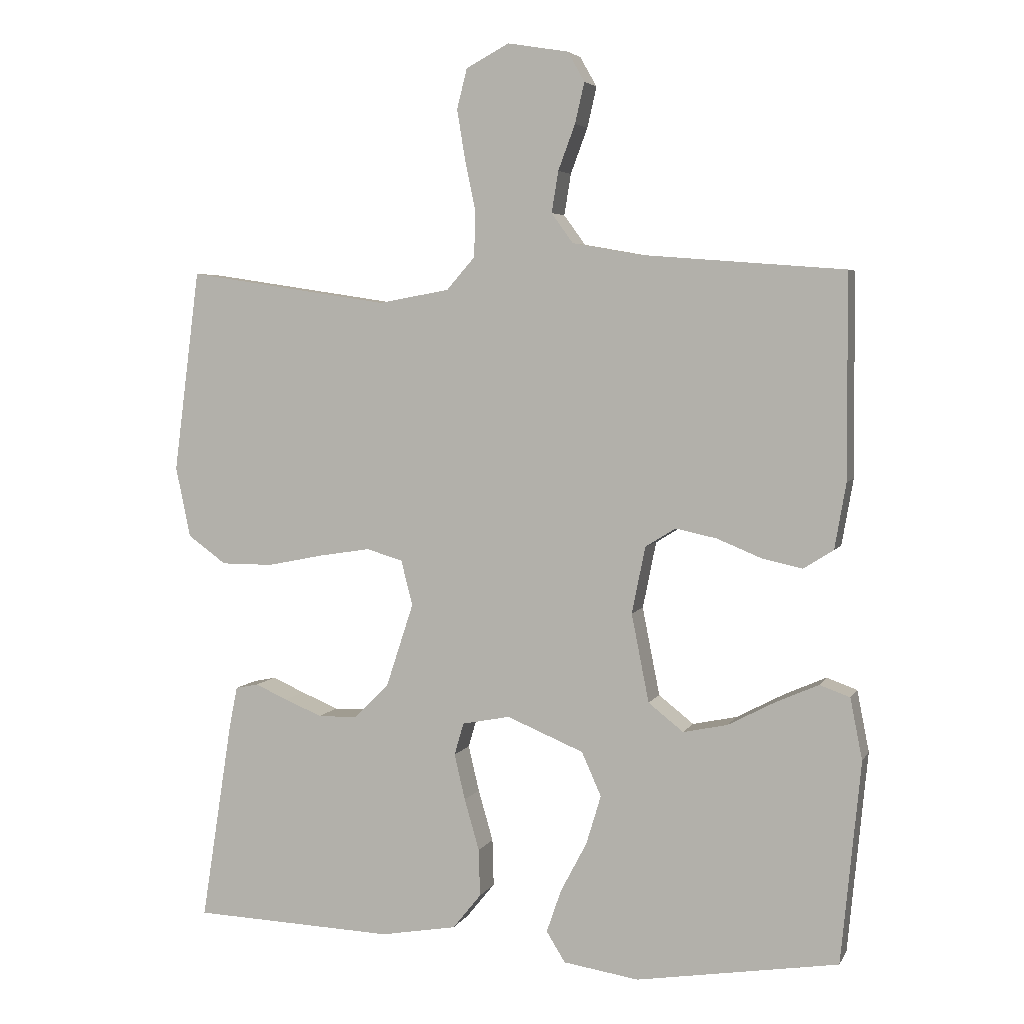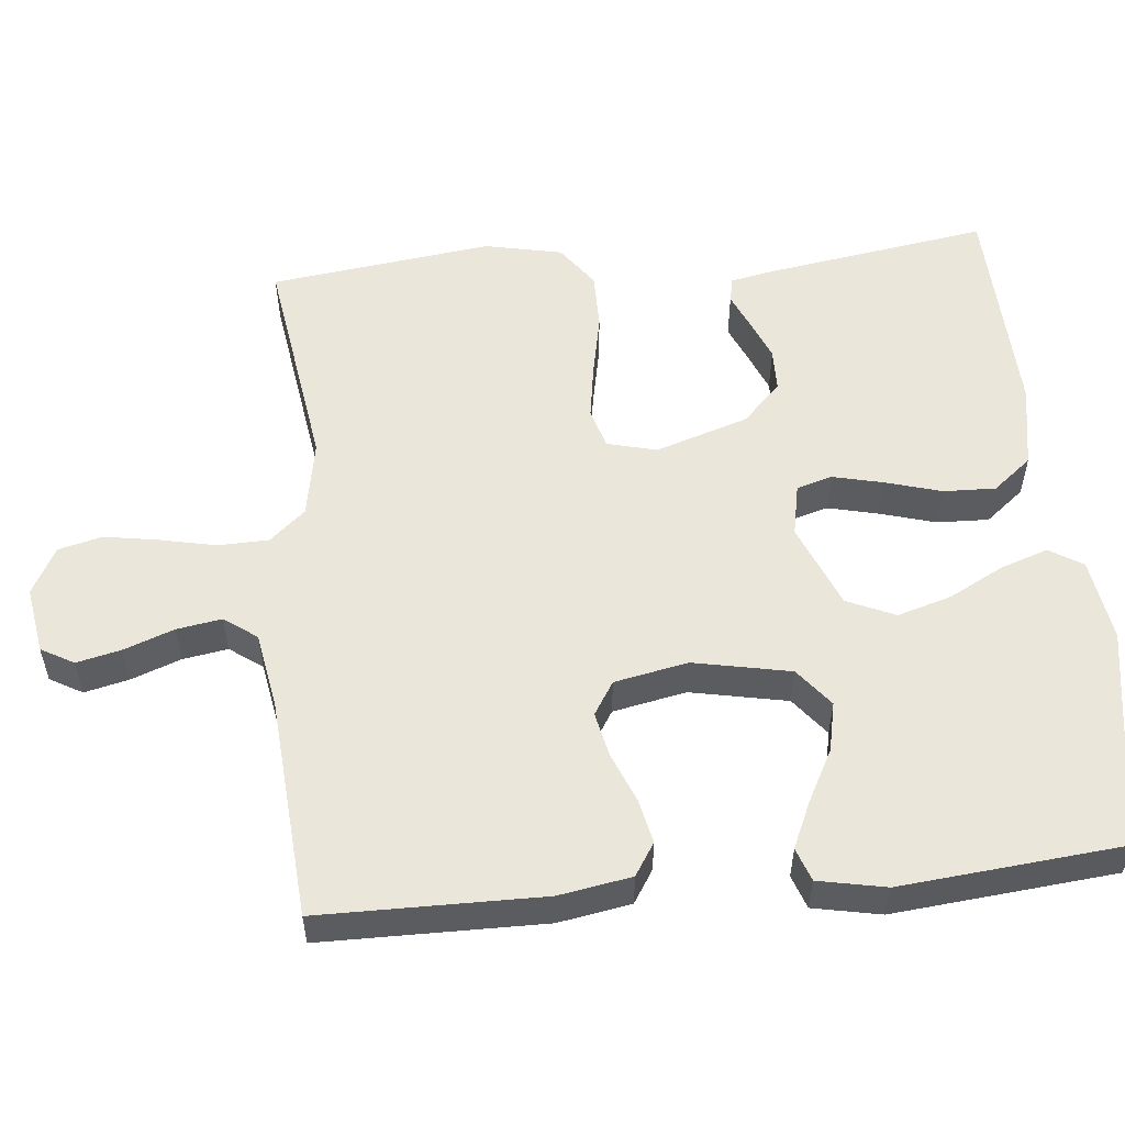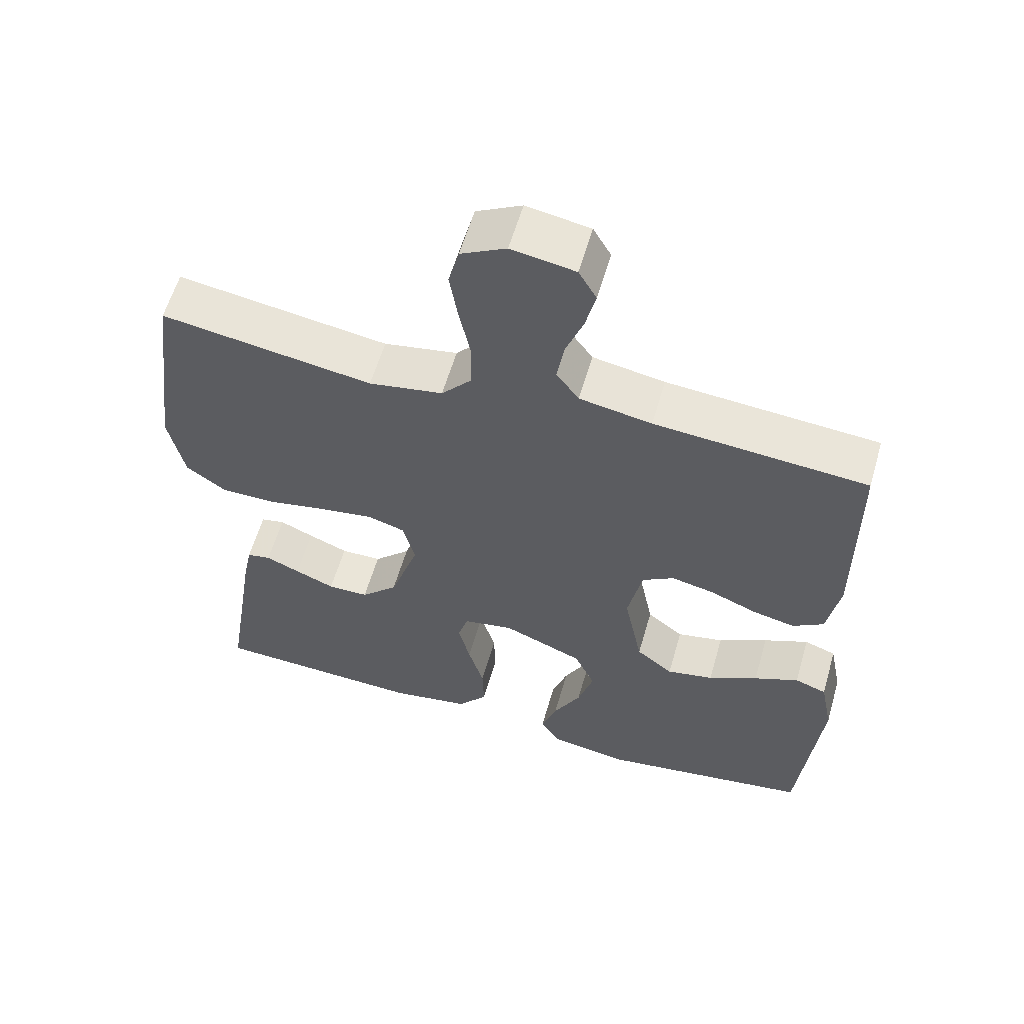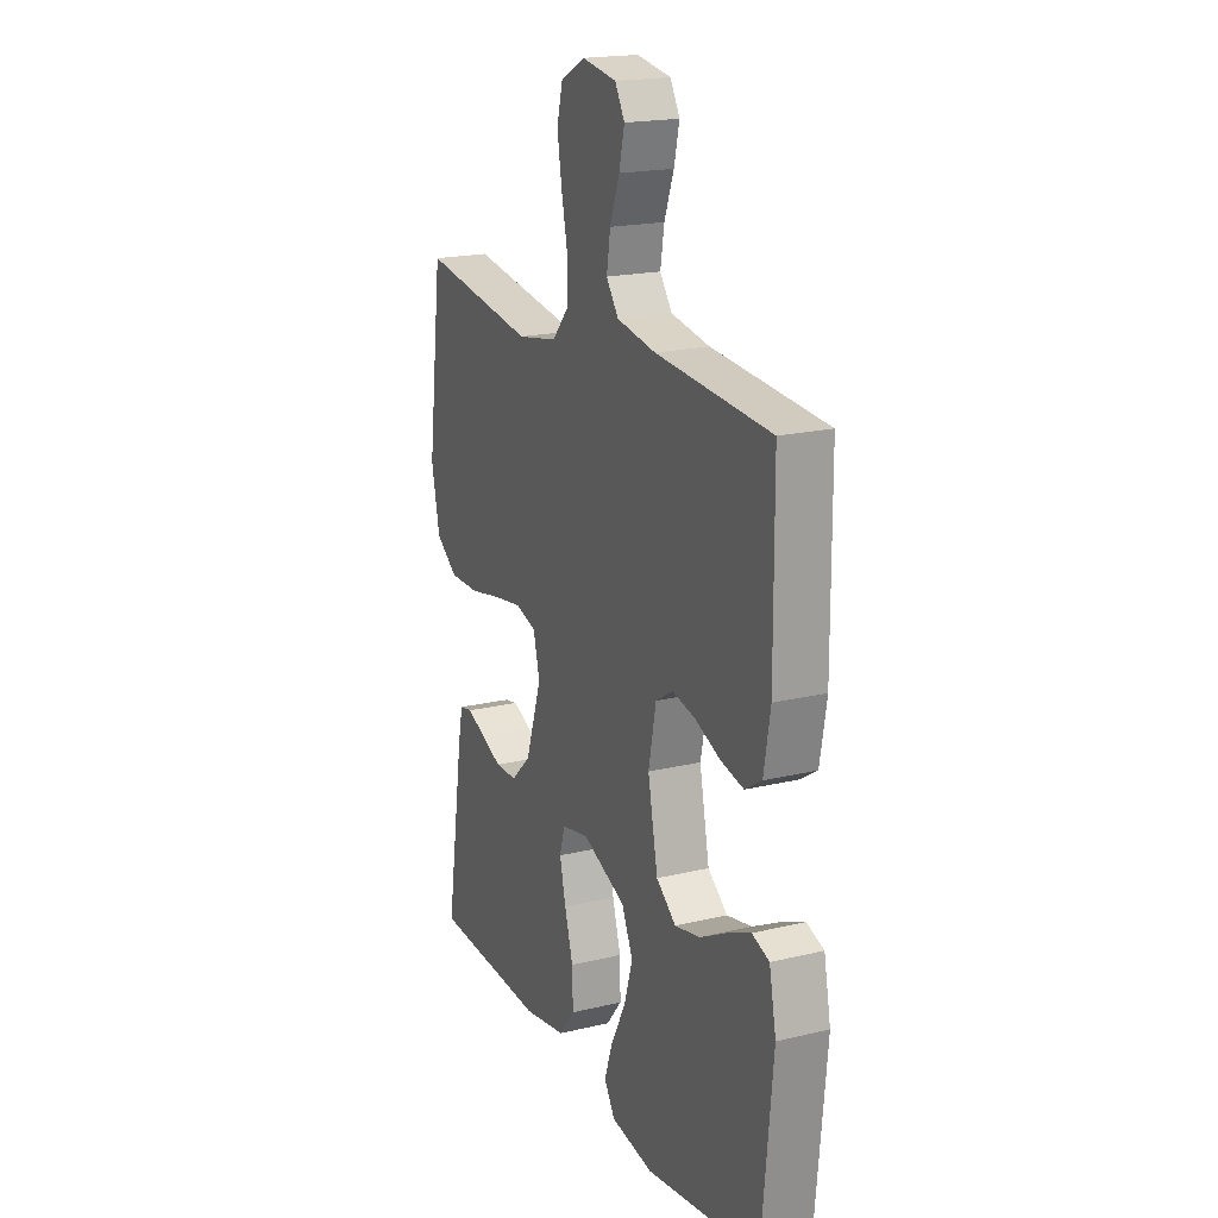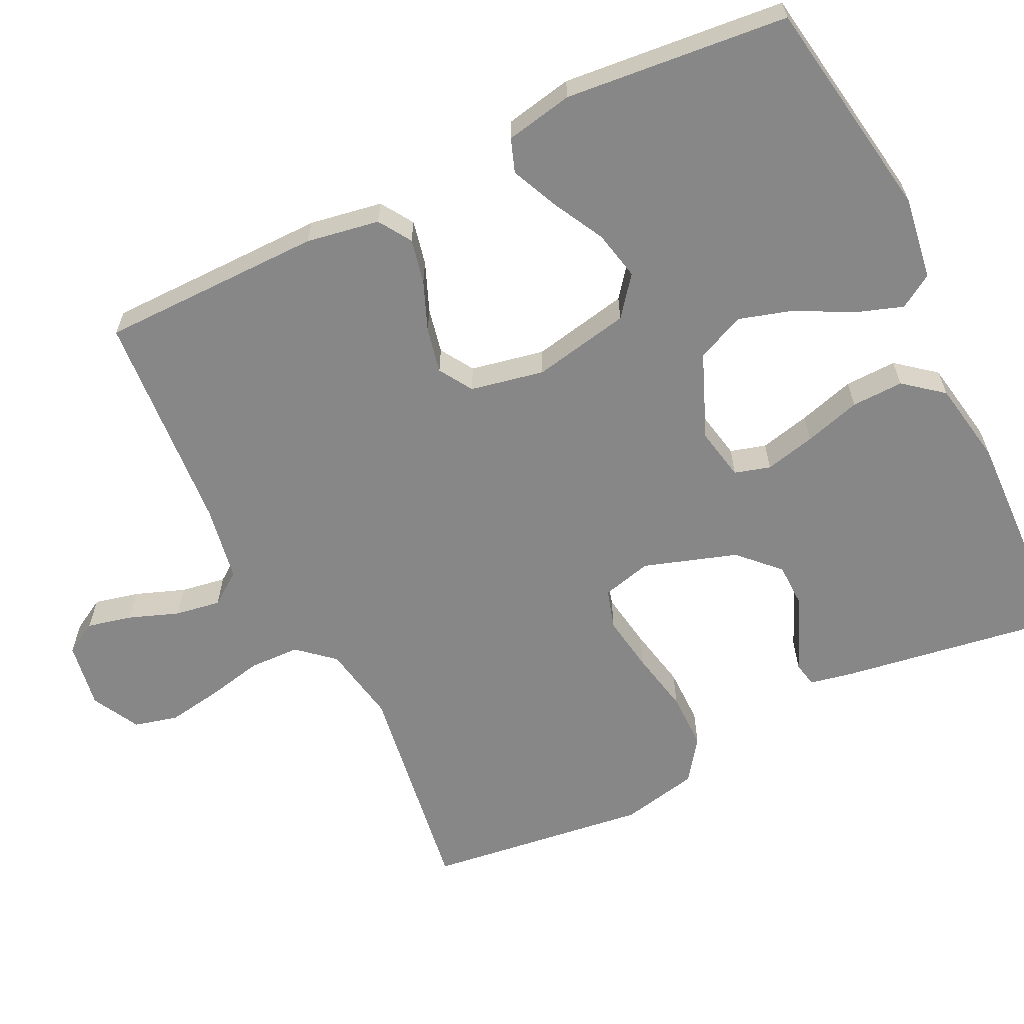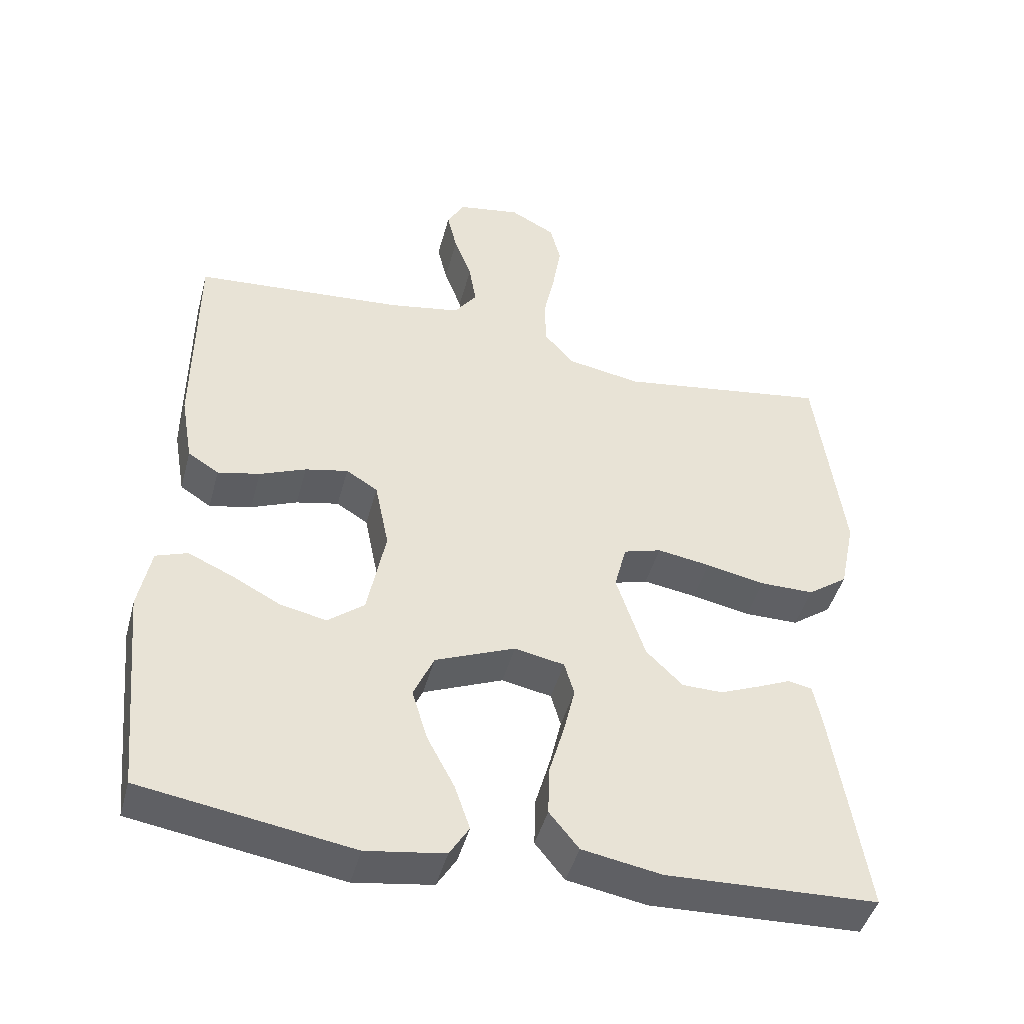
<metadata>
{"format":"obj","ext":"obj","renderer":"f3d","projection":"perspective","resolution":1024,"background":"white","views":[{"elev":4.8,"azim":16.7,"up":"+Z"},{"elev":54.8,"azim":84.5,"up":"+Y"},{"elev":59.1,"azim":16.1,"up":"+Z"},{"elev":19.2,"azim":65.7,"up":"+Z"},{"elev":-62.4,"azim":116.1,"up":"+Y"},{"elev":-45.1,"azim":165.2,"up":"+Z"}]}
</metadata>
<code>
v -0.5 0.07 0.5
v -0.2 0.07 0.455
v -0.095 0.07 0.474
v -0.053 0.07 0.522
v -0.051 0.07 0.59
v -0.067 0.07 0.666
v -0.079 0.07 0.739
v -0.064 0.07 0.798
v 0 0.07 0.832
v 0.09 0.07 0.817
v 0.115 0.07 0.773
v 0.101 0.07 0.713
v 0.076 0.07 0.646
v 0.066 0.07 0.585
v 0.098 0.07 0.541
v 0.2 0.07 0.523
v 0.5 0.07 0.5
v 0.502 0.07 0.2
v 0.485 0.07 0.102
v 0.441 0.07 0.074
v 0.381 0.07 0.087
v 0.315 0.07 0.114
v 0.254 0.07 0.127
v 0.209 0.07 0.099
v 0.189 0.07 0
v 0.215 0.07 -0.131
v 0.267 0.07 -0.172
v 0.333 0.07 -0.158
v 0.403 0.07 -0.121
v 0.466 0.07 -0.093
v 0.511 0.07 -0.109
v 0.529 0.07 -0.2
v 0.5 0.07 -0.5
v 0.2 0.07 -0.548
v 0.088 0.07 -0.531
v 0.06 0.07 -0.486
v 0.082 0.07 -0.422
v 0.121 0.07 -0.348
v 0.143 0.07 -0.275
v 0.114 0.07 -0.21
v 0 0.07 -0.163
v -0.071 0.07 -0.177
v -0.085 0.07 -0.225
v -0.069 0.07 -0.293
v -0.047 0.07 -0.369
v -0.045 0.07 -0.439
v -0.087 0.07 -0.491
v -0.2 0.07 -0.511
v -0.5 0.07 -0.5
v -0.453 0.07 -0.2
v -0.441 0.07 -0.14
v -0.407 0.07 -0.133
v -0.359 0.07 -0.154
v -0.303 0.07 -0.177
v -0.245 0.07 -0.176
v -0.193 0.07 -0.125
v -0.152 0.07 0
v -0.169 0.07 0.067
v -0.223 0.07 0.083
v -0.299 0.07 0.071
v -0.383 0.07 0.054
v -0.46 0.07 0.054
v -0.517 0.07 0.095
v -0.539 0.07 0.2
v -0.5 0 0.5
v -0.2 0 0.455
v -0.095 0 0.474
v -0.053 0 0.522
v -0.051 0 0.59
v -0.067 0 0.666
v -0.079 0 0.739
v -0.064 0 0.798
v 0 0 0.832
v 0.09 0 0.817
v 0.115 0 0.773
v 0.101 0 0.713
v 0.076 0 0.646
v 0.066 0 0.585
v 0.098 0 0.541
v 0.2 0 0.523
v 0.5 0 0.5
v 0.502 0 0.2
v 0.485 0 0.102
v 0.441 0 0.074
v 0.381 0 0.087
v 0.315 0 0.114
v 0.254 0 0.127
v 0.209 0 0.099
v 0.189 0 0
v 0.215 0 -0.131
v 0.267 0 -0.172
v 0.333 0 -0.158
v 0.403 0 -0.121
v 0.466 0 -0.093
v 0.511 0 -0.109
v 0.529 0 -0.2
v 0.5 0 -0.5
v 0.2 0 -0.548
v 0.088 0 -0.531
v 0.06 0 -0.486
v 0.082 0 -0.422
v 0.121 0 -0.348
v 0.143 0 -0.275
v 0.114 0 -0.21
v 0 0 -0.163
v -0.071 0 -0.177
v -0.085 0 -0.225
v -0.069 0 -0.293
v -0.047 0 -0.369
v -0.045 0 -0.439
v -0.087 0 -0.491
v -0.2 0 -0.511
v -0.5 0 -0.5
v -0.453 0 -0.2
v -0.441 0 -0.14
v -0.407 0 -0.133
v -0.359 0 -0.154
v -0.303 0 -0.177
v -0.245 0 -0.176
v -0.193 0 -0.125
v -0.152 0 0
v -0.169 0 0.067
v -0.223 0 0.083
v -0.299 0 0.071
v -0.383 0 0.054
v -0.46 0 0.054
v -0.517 0 0.095
v -0.539 0 0.2
f 64 1 2
f 63 64 2
f 62 63 2
f 61 62 2
f 60 61 2
f 59 60 2 3
f 58 59 3 4
f 57 58 4
f 51 52 53
f 50 51 53
f 49 50 53
f 48 49 53
f 47 48 53
f 46 47 53
f 45 46 53
f 44 45 53
f 36 37 38
f 35 36 38
f 34 35 38
f 33 34 38
f 32 33 38
f 31 32 38
f 30 31 38
f 29 30 38
f 28 29 38
f 27 28 38 39
f 26 27 39 40
f 20 21 22
f 19 20 22
f 18 19 22
f 17 18 22
f 16 17 22
f 15 16 22 23
f 14 15 23 24
f 11 12 13
f 10 11 13
f 9 10 13
f 8 9 13
f 7 8 13
f 6 7 13
f 5 6 13
f 4 5 13 14
f 14 24 25
f 4 14 25
f 57 4 25
f 26 40 41
f 25 26 41
f 57 25 41
f 56 57 41 42
f 44 53 54
f 43 44 54 55
f 42 43 55 56
f 66 65 128
f 66 128 127
f 66 127 126
f 66 126 125
f 66 125 124
f 67 66 124 123
f 68 67 123 122
f 68 122 121
f 117 116 115
f 117 115 114
f 117 114 113
f 117 113 112
f 117 112 111
f 117 111 110
f 117 110 109
f 117 109 108
f 102 101 100
f 102 100 99
f 102 99 98
f 102 98 97
f 102 97 96
f 102 96 95
f 102 95 94
f 102 94 93
f 102 93 92
f 103 102 92 91
f 104 103 91 90
f 86 85 84
f 86 84 83
f 86 83 82
f 86 82 81
f 86 81 80
f 87 86 80 79
f 88 87 79 78
f 77 76 75
f 77 75 74
f 77 74 73
f 77 73 72
f 77 72 71
f 77 71 70
f 77 70 69
f 78 77 69 68
f 89 88 78
f 89 78 68
f 89 68 121
f 105 104 90
f 105 90 89
f 105 89 121
f 106 105 121 120
f 118 117 108
f 119 118 108 107
f 120 119 107 106
f 1 65 66 2
f 2 66 67 3
f 3 67 68 4
f 4 68 69 5
f 5 69 70 6
f 6 70 71 7
f 7 71 72 8
f 8 72 73 9
f 9 73 74 10
f 10 74 75 11
f 11 75 76 12
f 12 76 77 13
f 13 77 78 14
f 14 78 79 15
f 15 79 80 16
f 16 80 81 17
f 17 81 82 18
f 18 82 83 19
f 19 83 84 20
f 20 84 85 21
f 21 85 86 22
f 22 86 87 23
f 23 87 88 24
f 24 88 89 25
f 25 89 90 26
f 26 90 91 27
f 27 91 92 28
f 28 92 93 29
f 29 93 94 30
f 30 94 95 31
f 31 95 96 32
f 32 96 97 33
f 33 97 98 34
f 34 98 99 35
f 35 99 100 36
f 36 100 101 37
f 37 101 102 38
f 38 102 103 39
f 39 103 104 40
f 40 104 105 41
f 41 105 106 42
f 42 106 107 43
f 43 107 108 44
f 44 108 109 45
f 45 109 110 46
f 46 110 111 47
f 47 111 112 48
f 48 112 113 49
f 49 113 114 50
f 50 114 115 51
f 51 115 116 52
f 52 116 117 53
f 53 117 118 54
f 54 118 119 55
f 55 119 120 56
f 56 120 121 57
f 57 121 122 58
f 58 122 123 59
f 59 123 124 60
f 60 124 125 61
f 61 125 126 62
f 62 126 127 63
f 63 127 128 64
f 64 128 65 1

</code>
